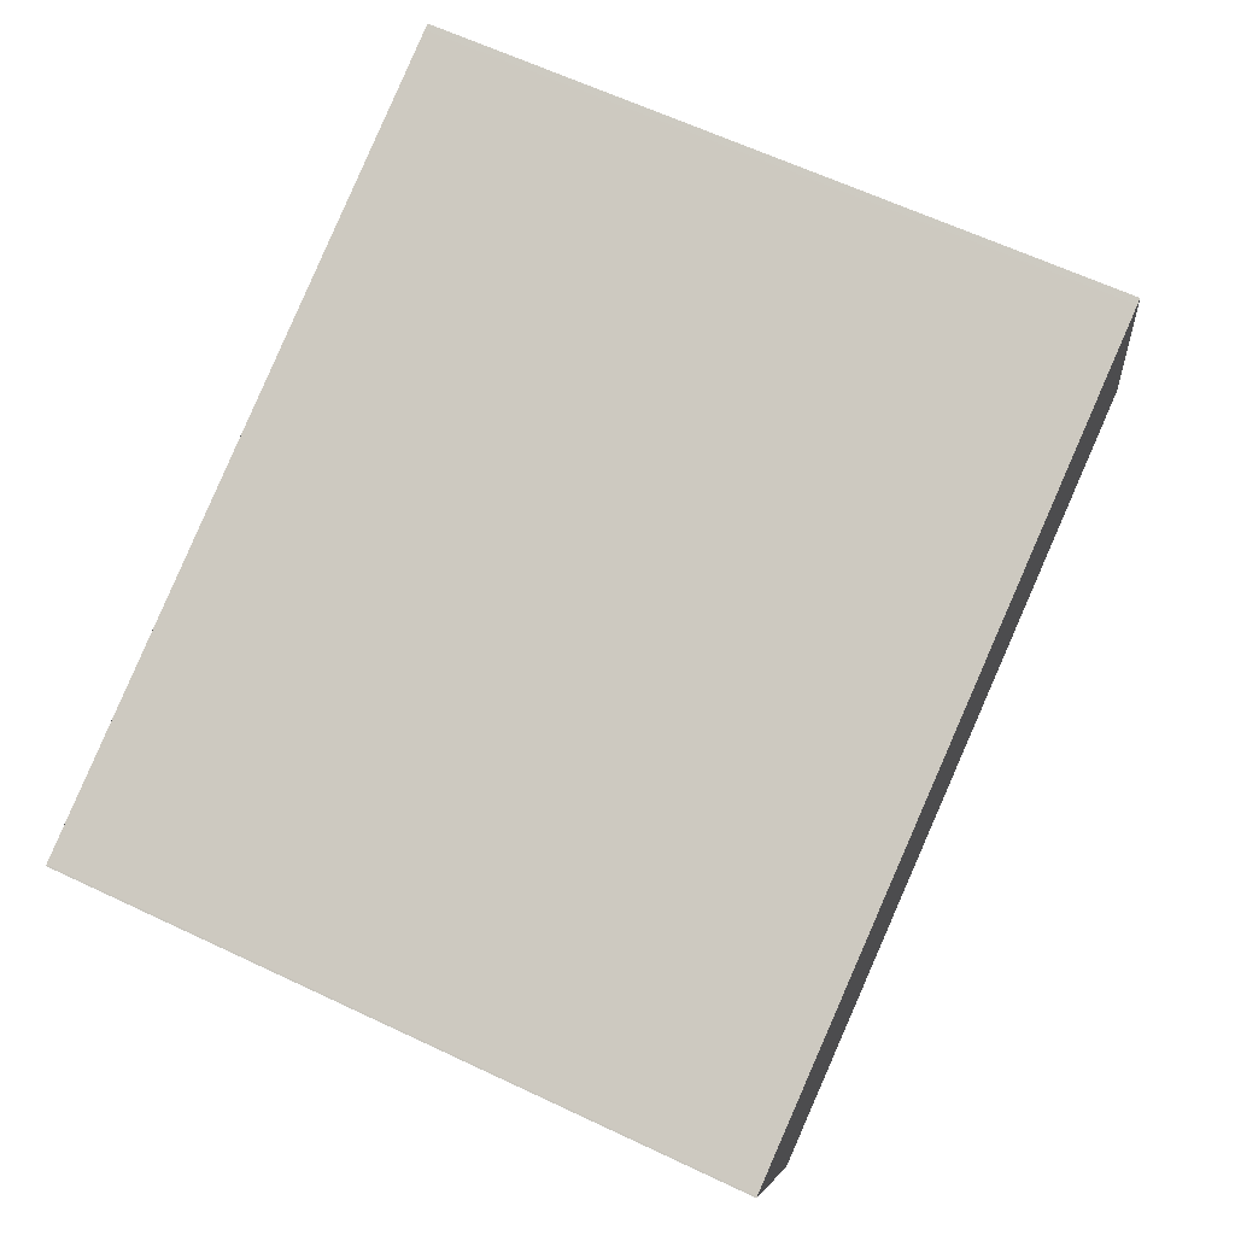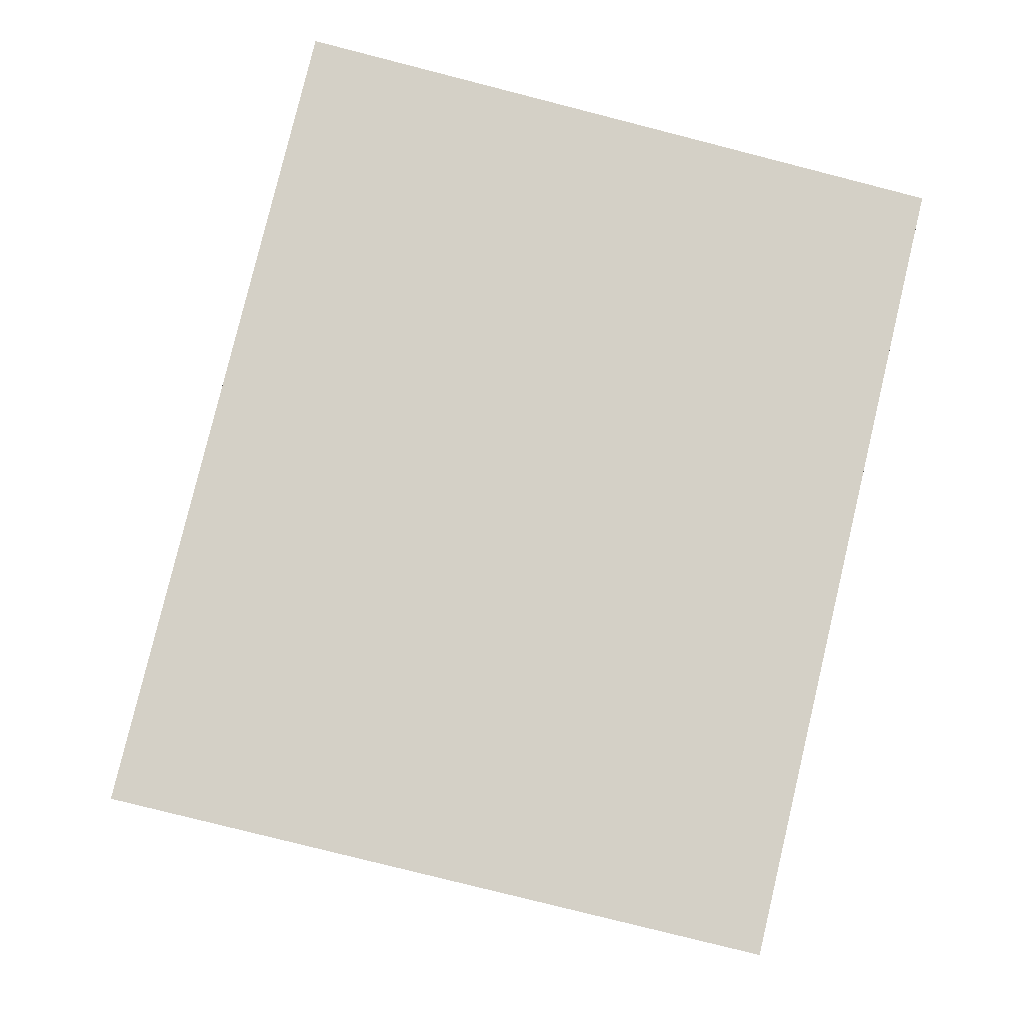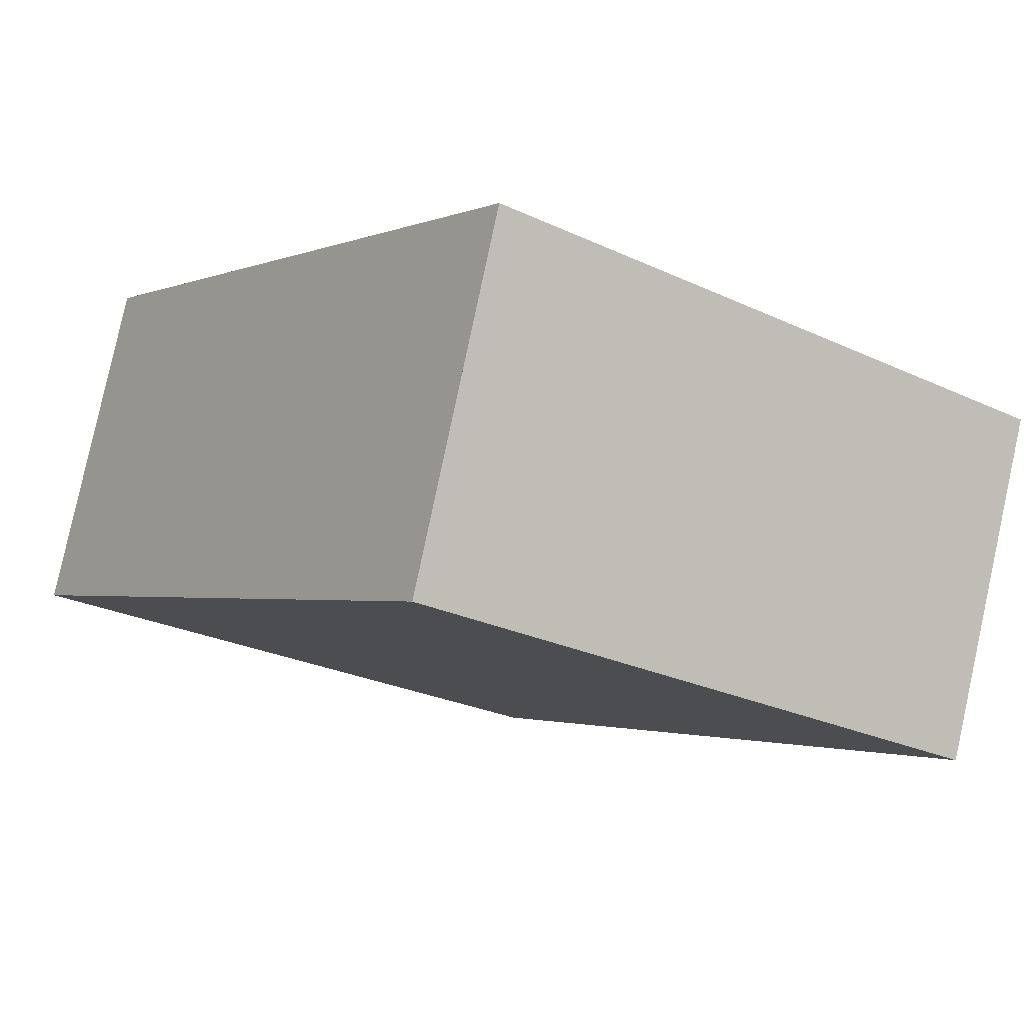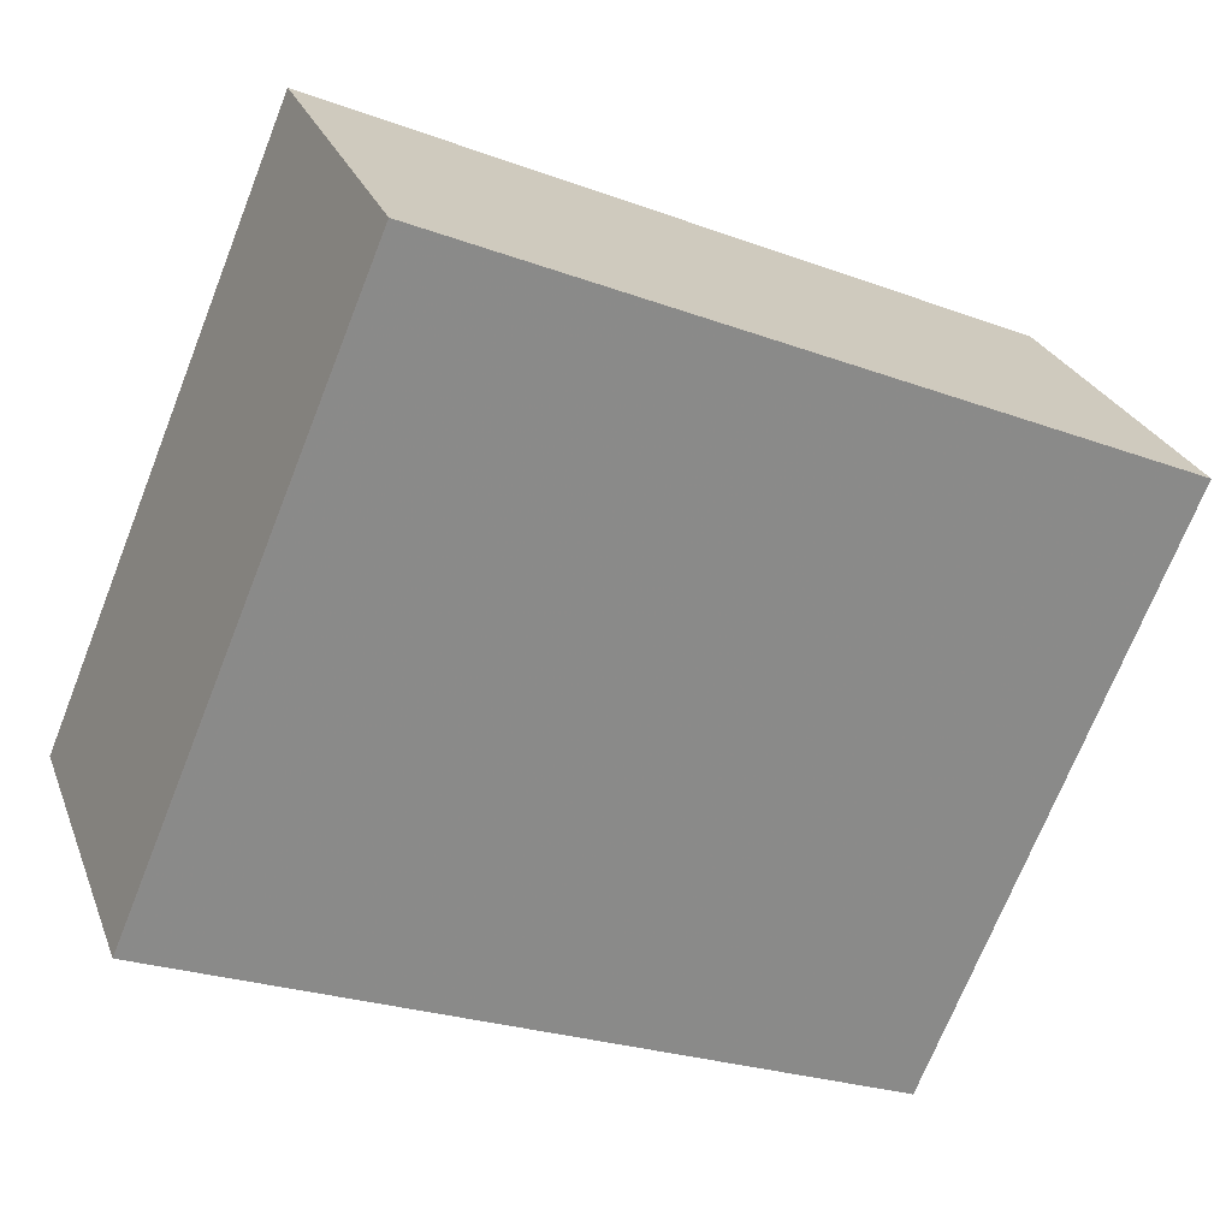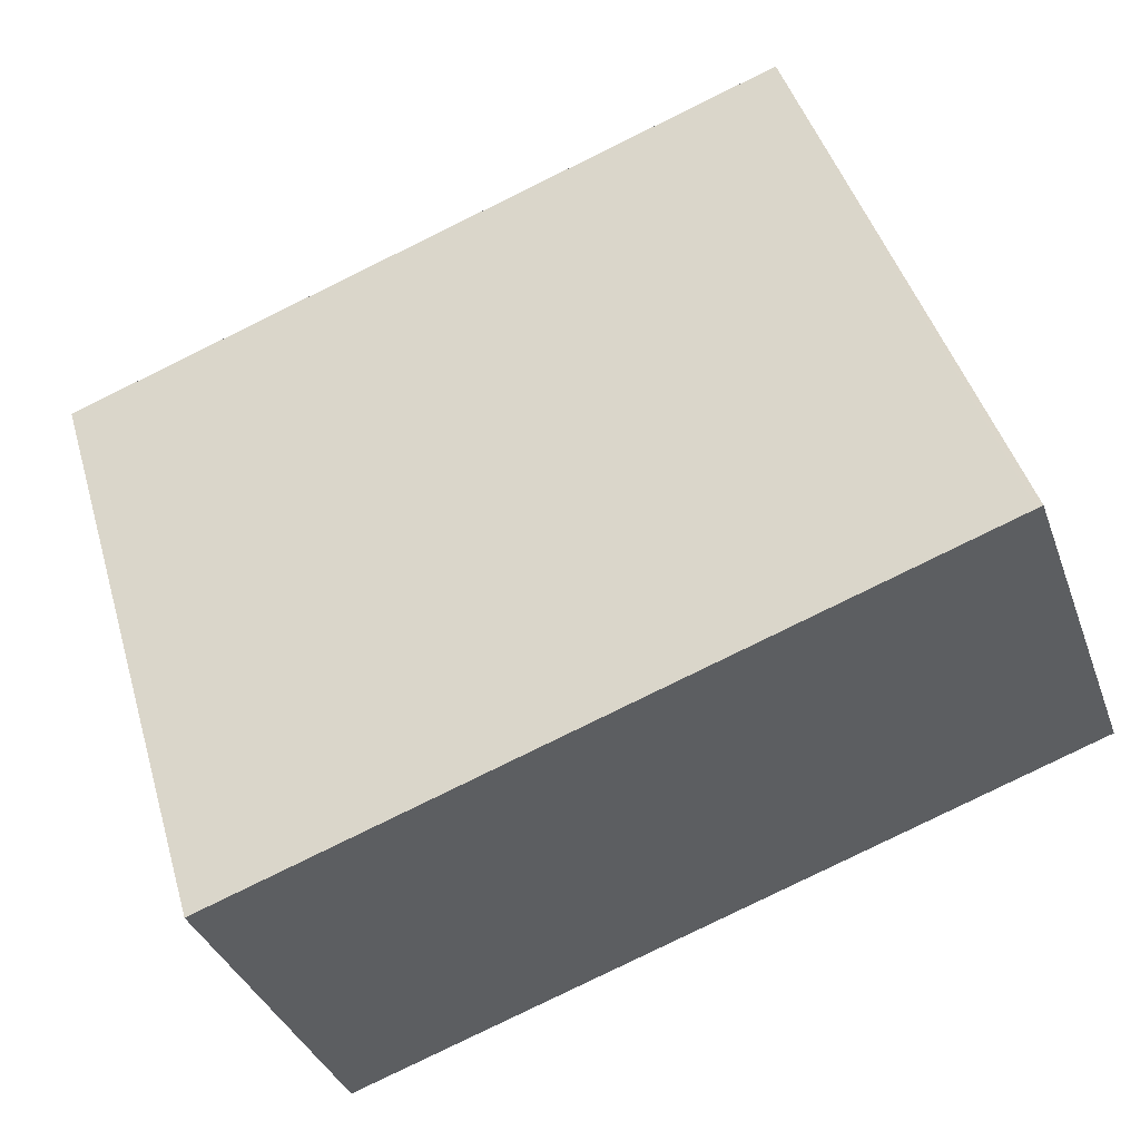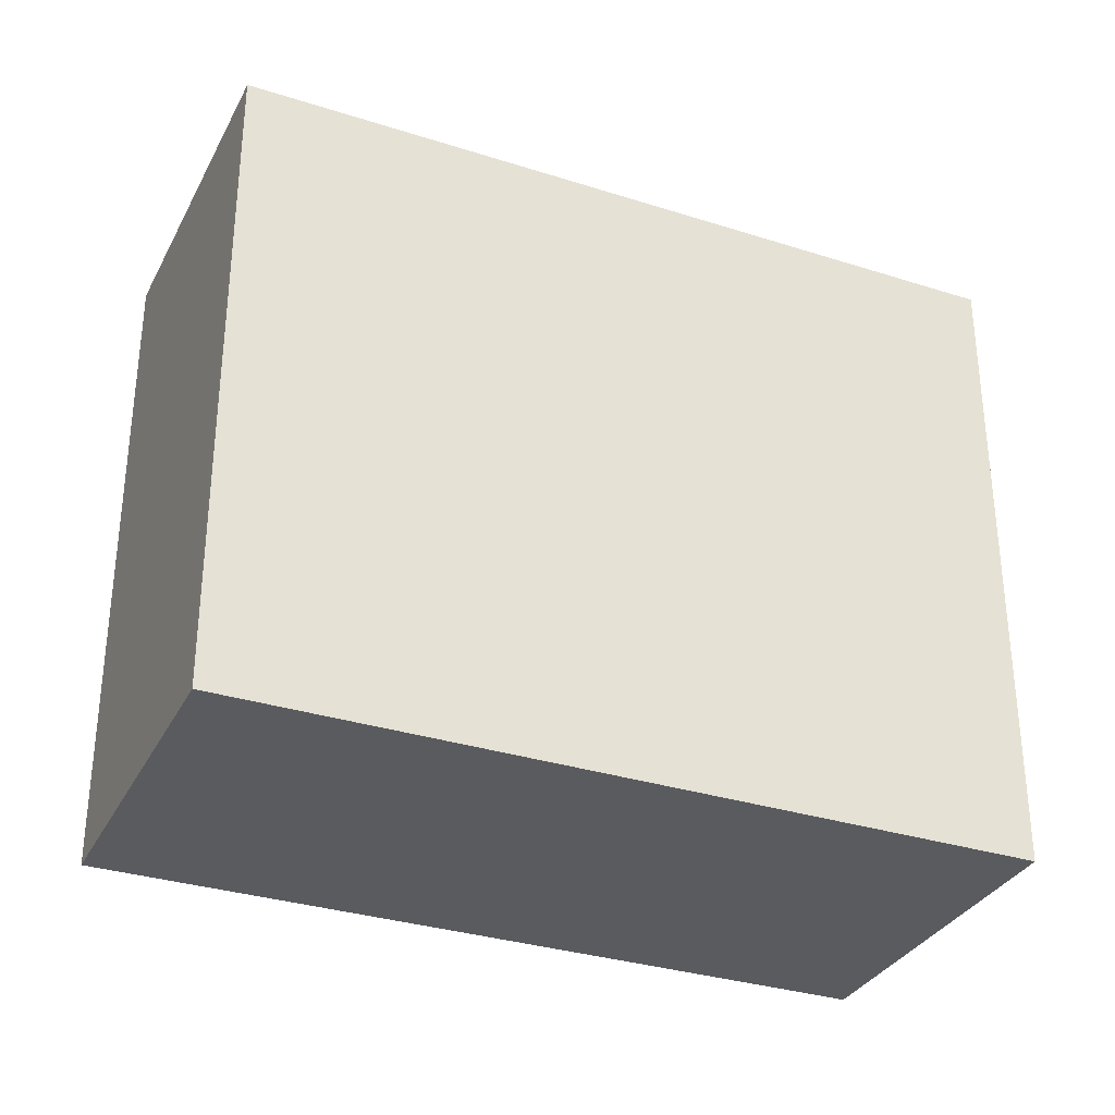
<metadata>
{"format":"obj","ext":"obj","renderer":"f3d","projection":"perspective","resolution":1024,"background":"white","views":[{"elev":63.4,"azim":-64.5,"up":"+Y"},{"elev":-78.5,"azim":75.7,"up":"+Y"},{"elev":-26.6,"azim":-126.1,"up":"+Y"},{"elev":-71.7,"azim":-21.7,"up":"+Y"},{"elev":45.5,"azim":-16.2,"up":"+Y"},{"elev":-32.4,"azim":-3.2,"up":"+Z"}]}
</metadata>
<code>
v 291.1 -2440 2.918
v 290.6 -2439 2.954
v 293.9 -2437 2.94
v 294.5 -2439 2.903
v 290.6 -2439 2.954
v 293.9 -2437 2.94
v 293.9 -2437 2.94
v 293.9 -2437 2.94
v 294.4 -2439 2.903
v 291.1 -2440 2.918
v 294.4 -2439 2.904
v 294.4 -2439 2.904
v 291.1 -2440 2.918
v 290.6 -2439 2.954
v 291.1 -2440 2.918
v 290.6 -2439 2.954
v 291.1 -2440 2.918
v 291.1 -2440 2.918
v 291.1 -2440 0
v 291.1 -2440 -4.441e-16
v 290.6 -2439 2.954
v 290.6 -2439 2.954
v 290.6 -2439 4.441e-16
v 290.6 -2439 4.441e-16
v 293.9 -2437 2.94
v 293.9 -2437 2.94
v 293.9 -2437 0
v 293.9 -2437 0
v 294.4 -2439 2.903
v 294.5 -2439 2.903
v 294.5 -2439 4.441e-16
v 294.4 -2439 -4.441e-16
v 290.6 -2439 2.954
v 290.6 -2439 2.954
v 290.6 -2439 0
v 290.6 -2439 4.441e-16
v 294.4 -2439 2.904
v 293.9 -2437 2.94
v 293.9 -2437 0
v 294.4 -2439 0
v 293.9 -2437 2.94
v 293.9 -2437 2.94
v 293.9 -2437 -4.441e-16
v 293.9 -2437 0
v 291.1 -2440 2.918
v 294.4 -2439 2.903
v 294.4 -2439 -4.441e-16
v 291.1 -2440 0
v 290.6 -2439 2.954
v 291.1 -2440 2.918
v 291.1 -2440 -4.441e-16
v 290.6 -2439 0
v 294.5 -2439 2.903
v 294.4 -2439 2.904
v 294.4 -2439 0
v 294.5 -2439 4.441e-16
v 291.1 -2440 2.918
v 291.1 -2440 2.918
v 291.1 -2440 0
v 291.1 -2440 0
v 293.9 -2437 2.94
v 290.6 -2439 2.954
v 290.6 -2439 4.441e-16
v 293.9 -2437 -4.441e-16
v 291.1 -2440 0
v 290.6 -2439 0
v 293.9 -2437 0
v 294.5 -2439 0
f 12 4 9 11
f 8 3 6 7
f 16 8 7 14
f 13 11 9 15
f 14 7 11 13
f 11 7 6 12
f 13 10 5 14
f 15 1 10 13
f 14 5 2 16
f 18 19 20 17
f 22 23 24 21
f 26 27 28 25
f 30 31 32 29
f 34 35 36 33
f 38 39 40 37
f 42 43 44 41
f 46 47 48 45
f 50 51 52 49
f 54 55 56 53
f 58 59 60 57
f 62 63 64 61
f 66 67 68 65

</code>
